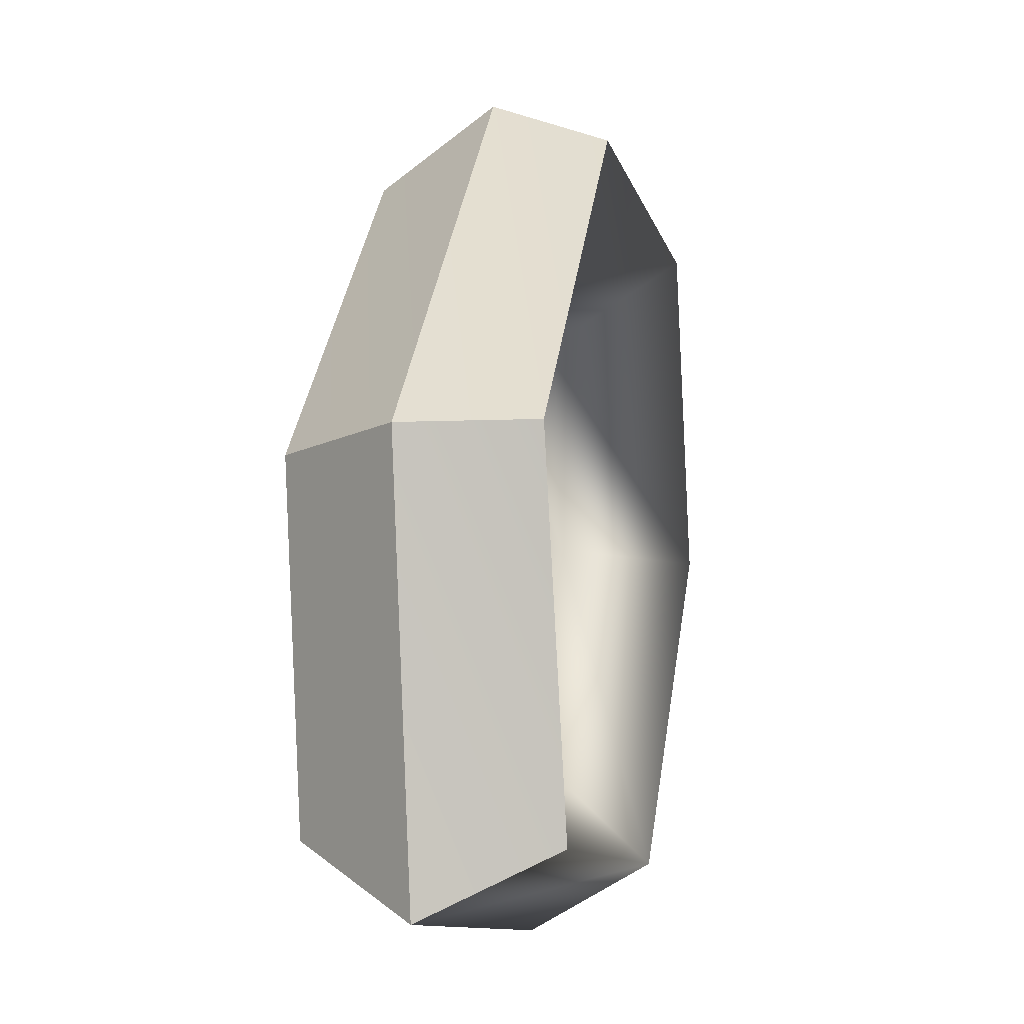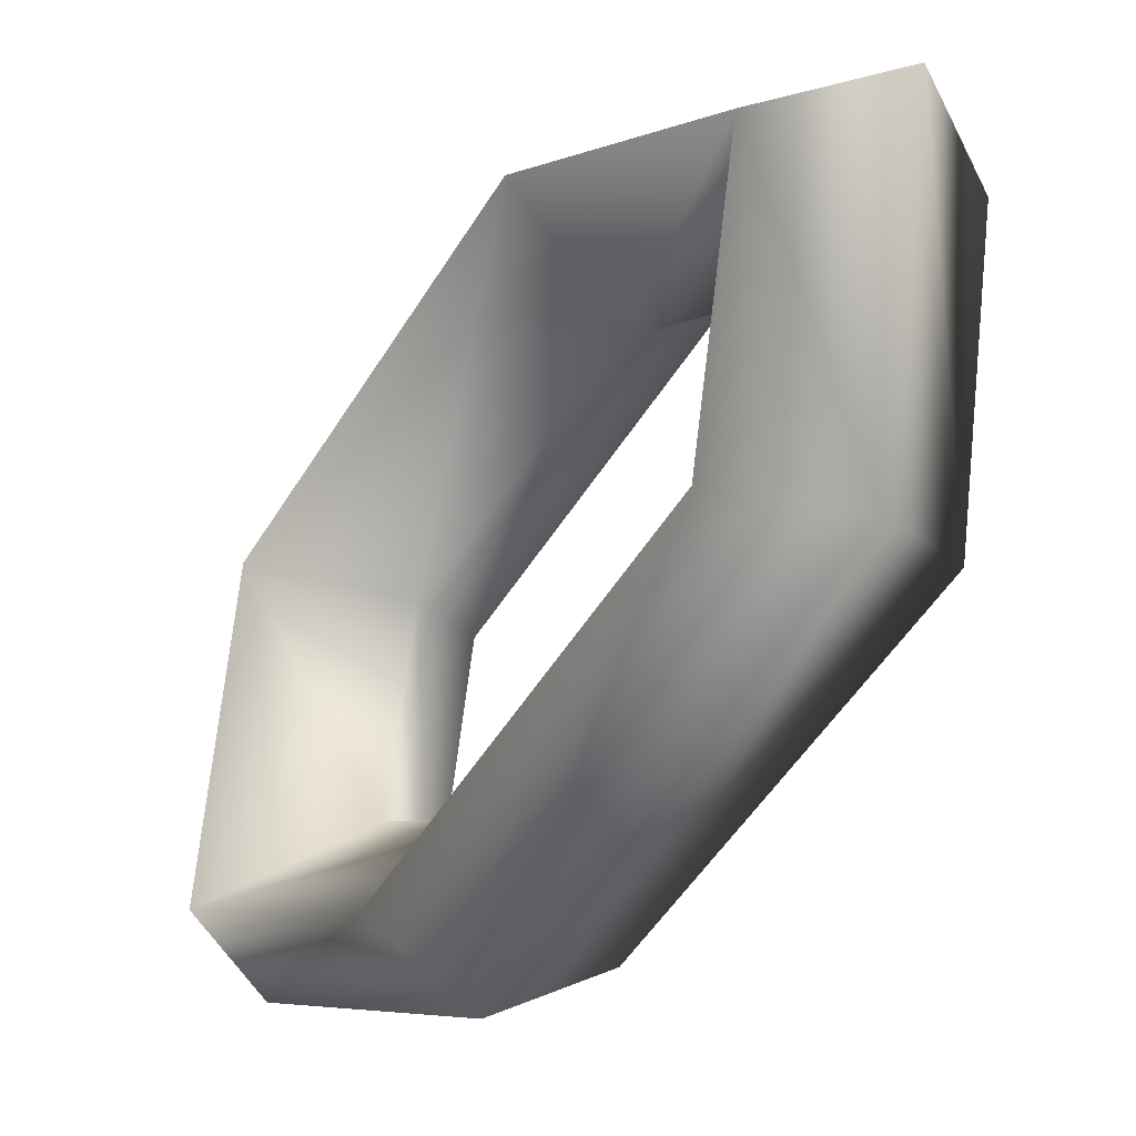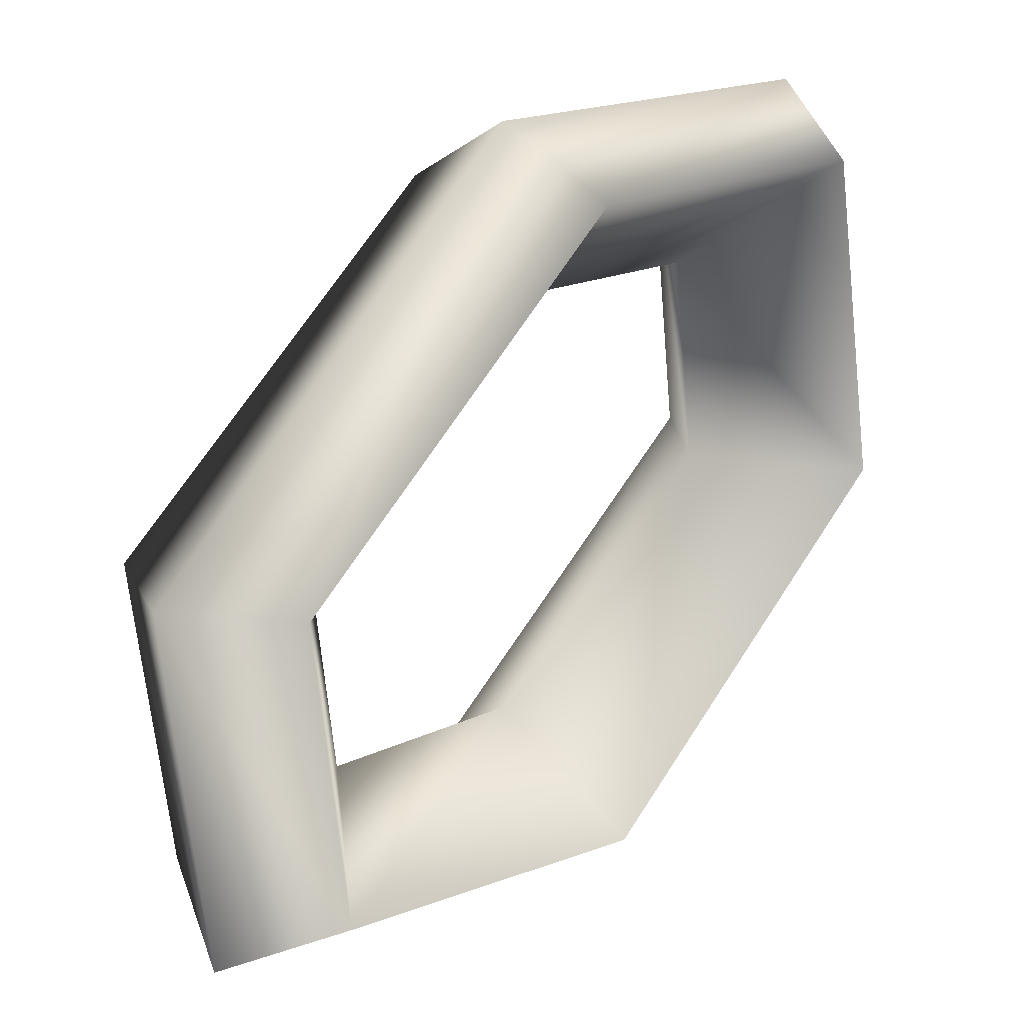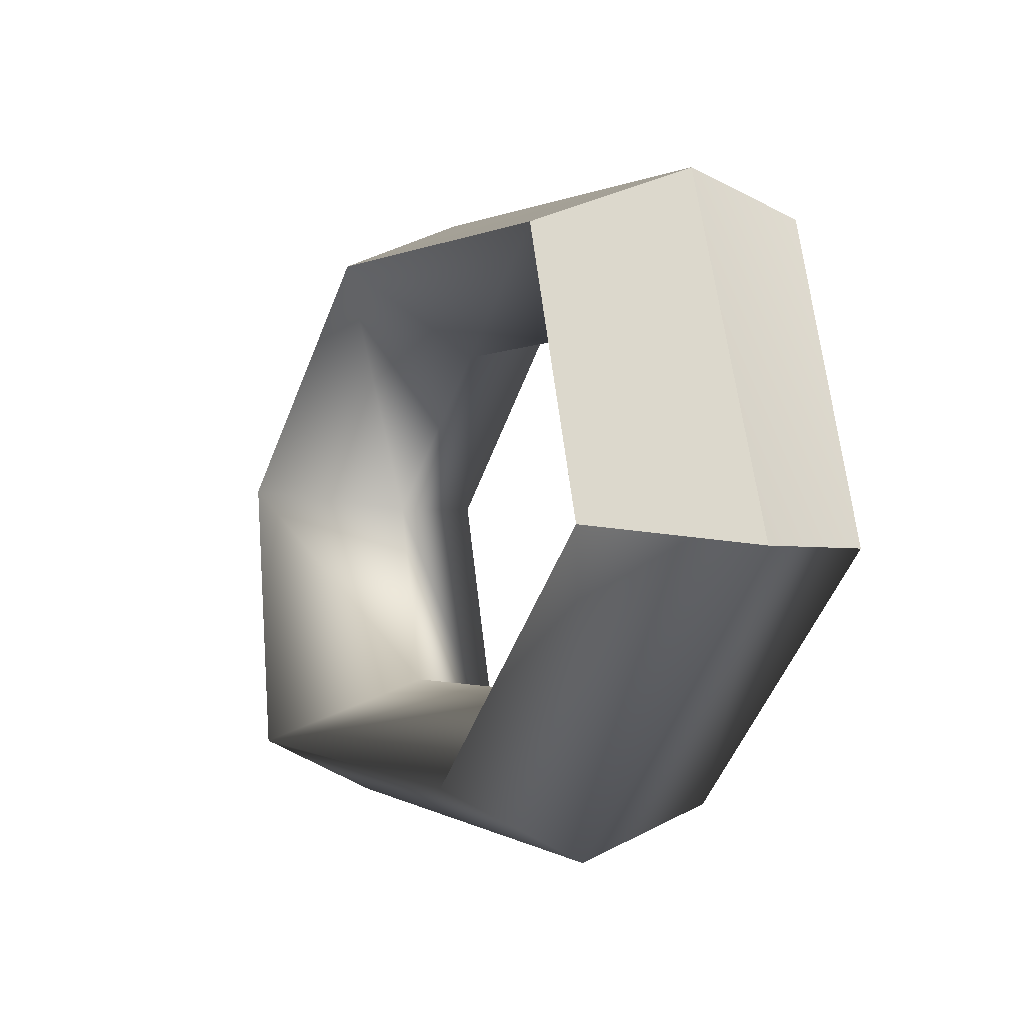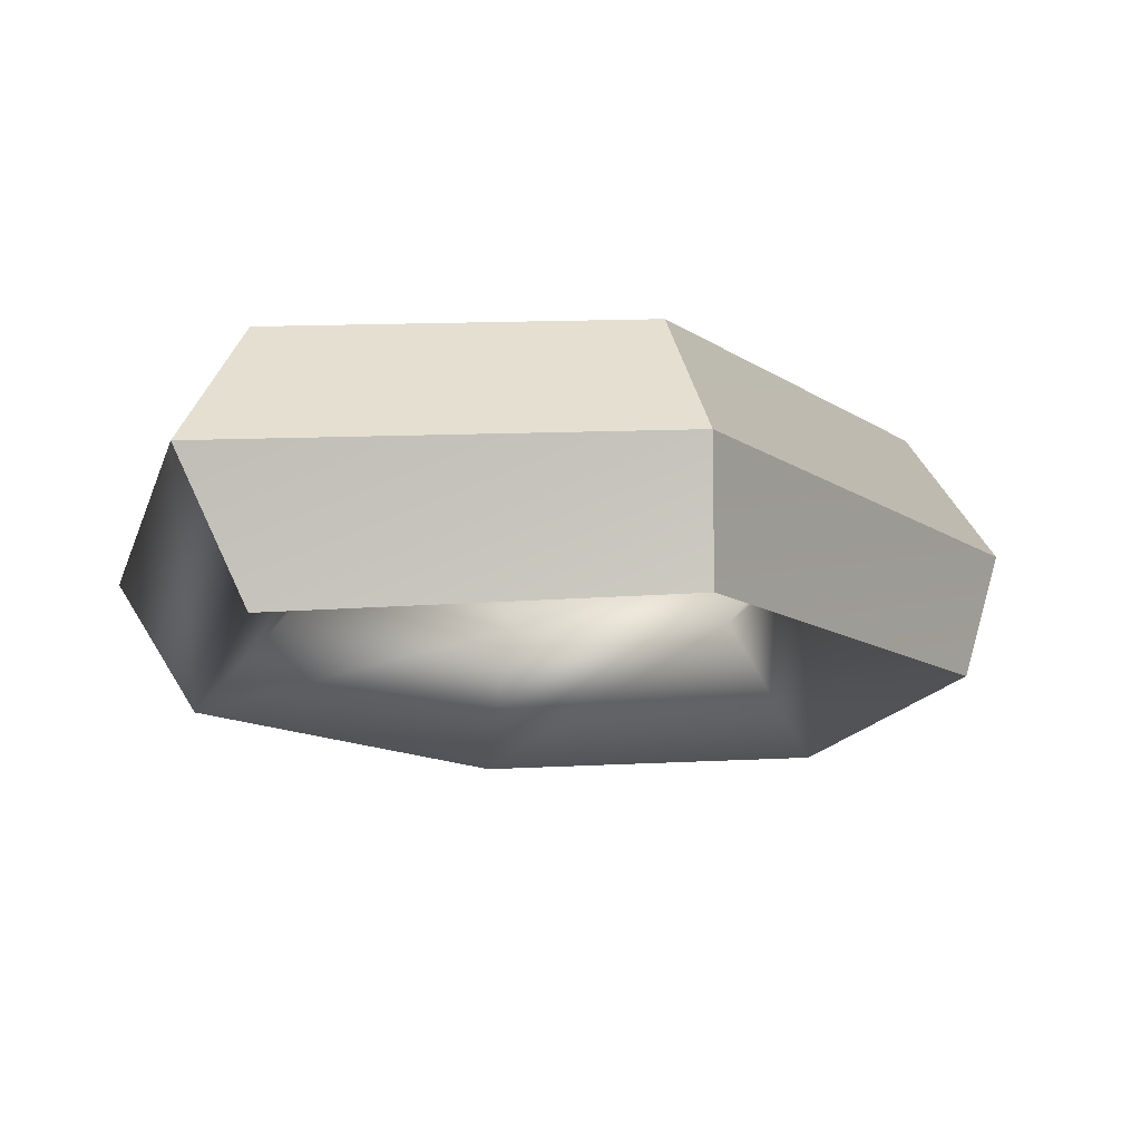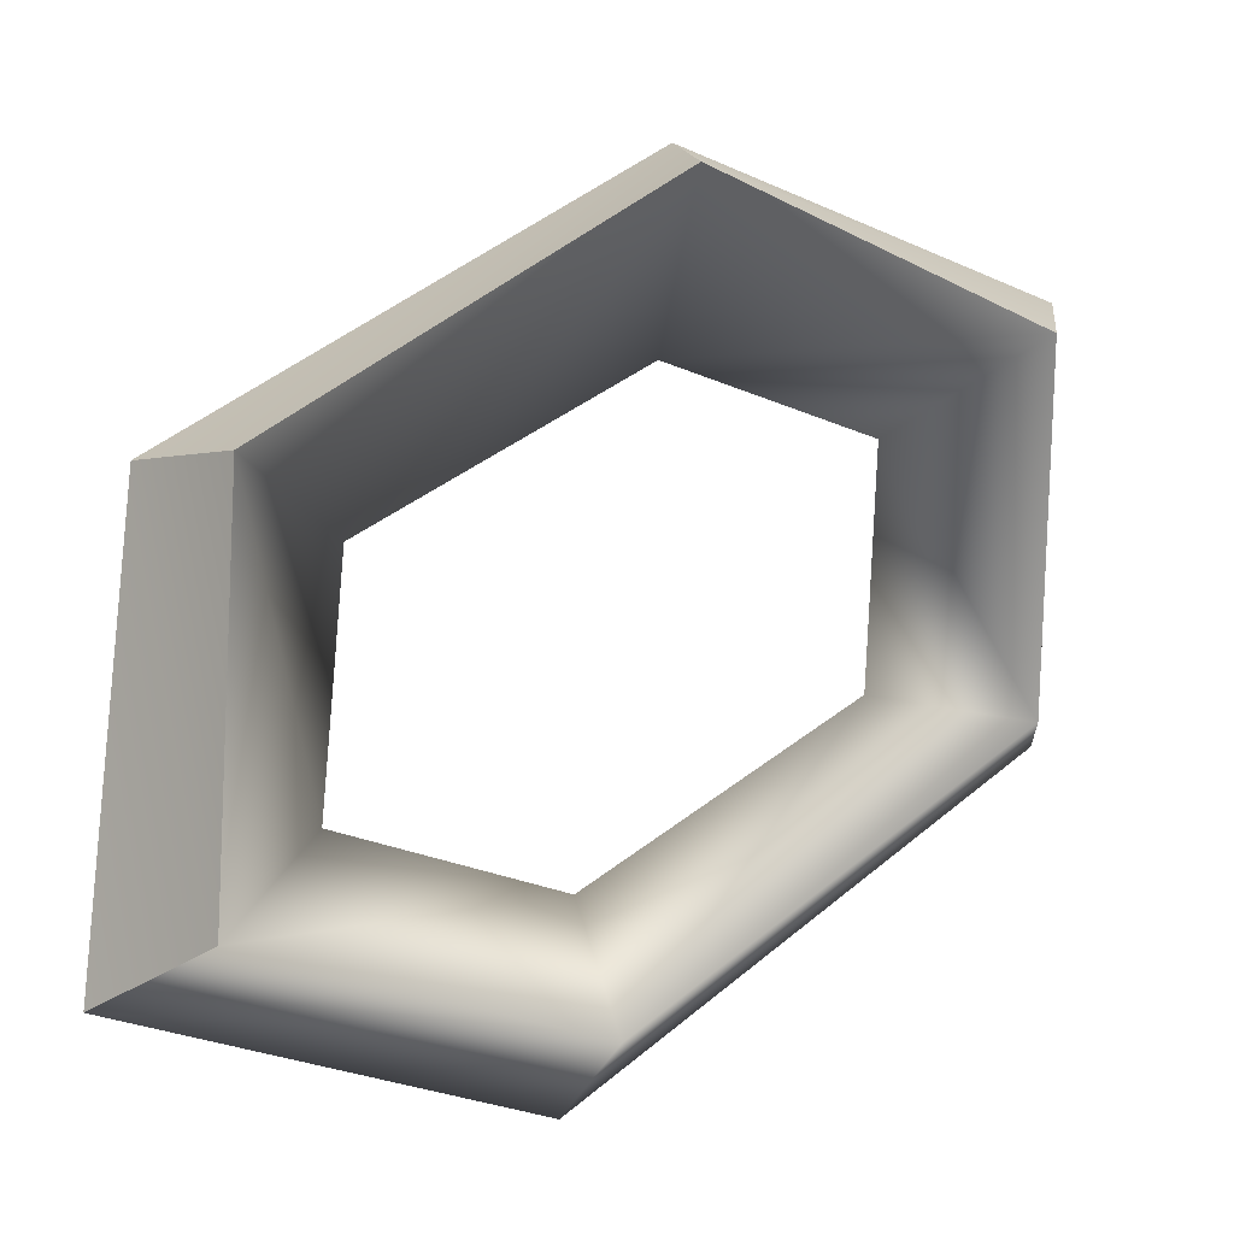
<metadata>
{"format":"obj","ext":"obj","renderer":"f3d","projection":"perspective","resolution":1024,"background":"white","views":[{"elev":5.8,"azim":61.1,"up":"+Y"},{"elev":-24.5,"azim":-167.5,"up":"+Y"},{"elev":-62.8,"azim":12.5,"up":"+Z"},{"elev":-31.9,"azim":25.3,"up":"+Y"},{"elev":27.4,"azim":91.2,"up":"+Z"},{"elev":-0.5,"azim":108.0,"up":"+Y"}]}
</metadata>
<code>
g Torus227
v 1.025 27.69 -7.29
v -29.54 21.77 -23.29
v -8.132 30.49 -2.659
v -18.06 18.55 -25.6
v -6.328 16.45 -2.279
v -18.06 18.55 -25.6
v 1.025 27.69 -7.29
v -18.24 11.95 -13.76
v -14.59 24.22 3.461
v -32.39 17.49 -13.7
v -8.132 30.49 -2.659
v -32.39 17.49 -13.7
v -14.59 24.22 3.461
v -29.54 21.77 -23.29
v 25.71 9.108 12.12
v -8.132 30.49 -2.659
v 21.4 8.932 20.61
v 1.025 27.69 -7.29
v 11.91 4.5 11.48
v 25.71 9.108 12.12
v 10.63 6.198 23.11
v 21.4 8.932 20.61
v -14.59 24.22 3.461
v 10.63 6.198 23.11
v -8.132 30.49 -2.659
v 28.28 -17.83 11.85
v 21.4 8.932 20.61
v 25.43 -22.11 21.44
v 25.71 9.108 12.12
v 14.13 -12.29 11.91
v 28.28 -17.83 11.85
v 13.95 -18.88 23.75
v 25.43 -22.11 21.44
v 10.63 6.198 23.11
v 13.95 -18.88 23.75
v 21.4 8.932 20.61
v 10.48 -24.56 -5.311
v 25.43 -22.11 21.44
v 3.991 -30.21 0.7721
v 2.217 -16.79 0.4288
v -3.853 -25.61 6.593
v 13.95 -18.88 23.75
v -14.74 -6.536 -24.96
v -25.55 -8.436 -22.52
v -16.02 -4.838 -13.33
v -29.3 -7.722 -12.64
v -29.54 21.77 -23.29
f 3 1 2
f 1 4 2
f 7 5 6
f 5 8 6
f 5 9 8
f 9 10 8
f 13 11 12
f 11 14 12
f 17 15 16
f 15 18 16
f 20 19 7
f 19 5 7
f 19 21 5
f 21 9 5
f 24 22 23
f 22 25 23
f 28 26 27
f 26 29 27
f 31 30 20
f 30 19 20
f 30 32 19
f 32 21 19
f 35 33 34
f 33 36 34
f 39 37 38
f 37 31 38
f 37 40 31
f 40 30 31
f 40 41 30
f 41 42 30
f 41 39 42
f 39 38 42
f 44 43 39
f 43 37 39
f 43 45 37
f 45 40 37
f 45 46 40
f 46 41 40
f 46 44 41
f 44 39 41
f 47 6 44
f 6 43 44
f 6 8 43
f 8 45 43
f 8 10 45
f 10 46 45
f 10 47 46
f 47 44 46

</code>
